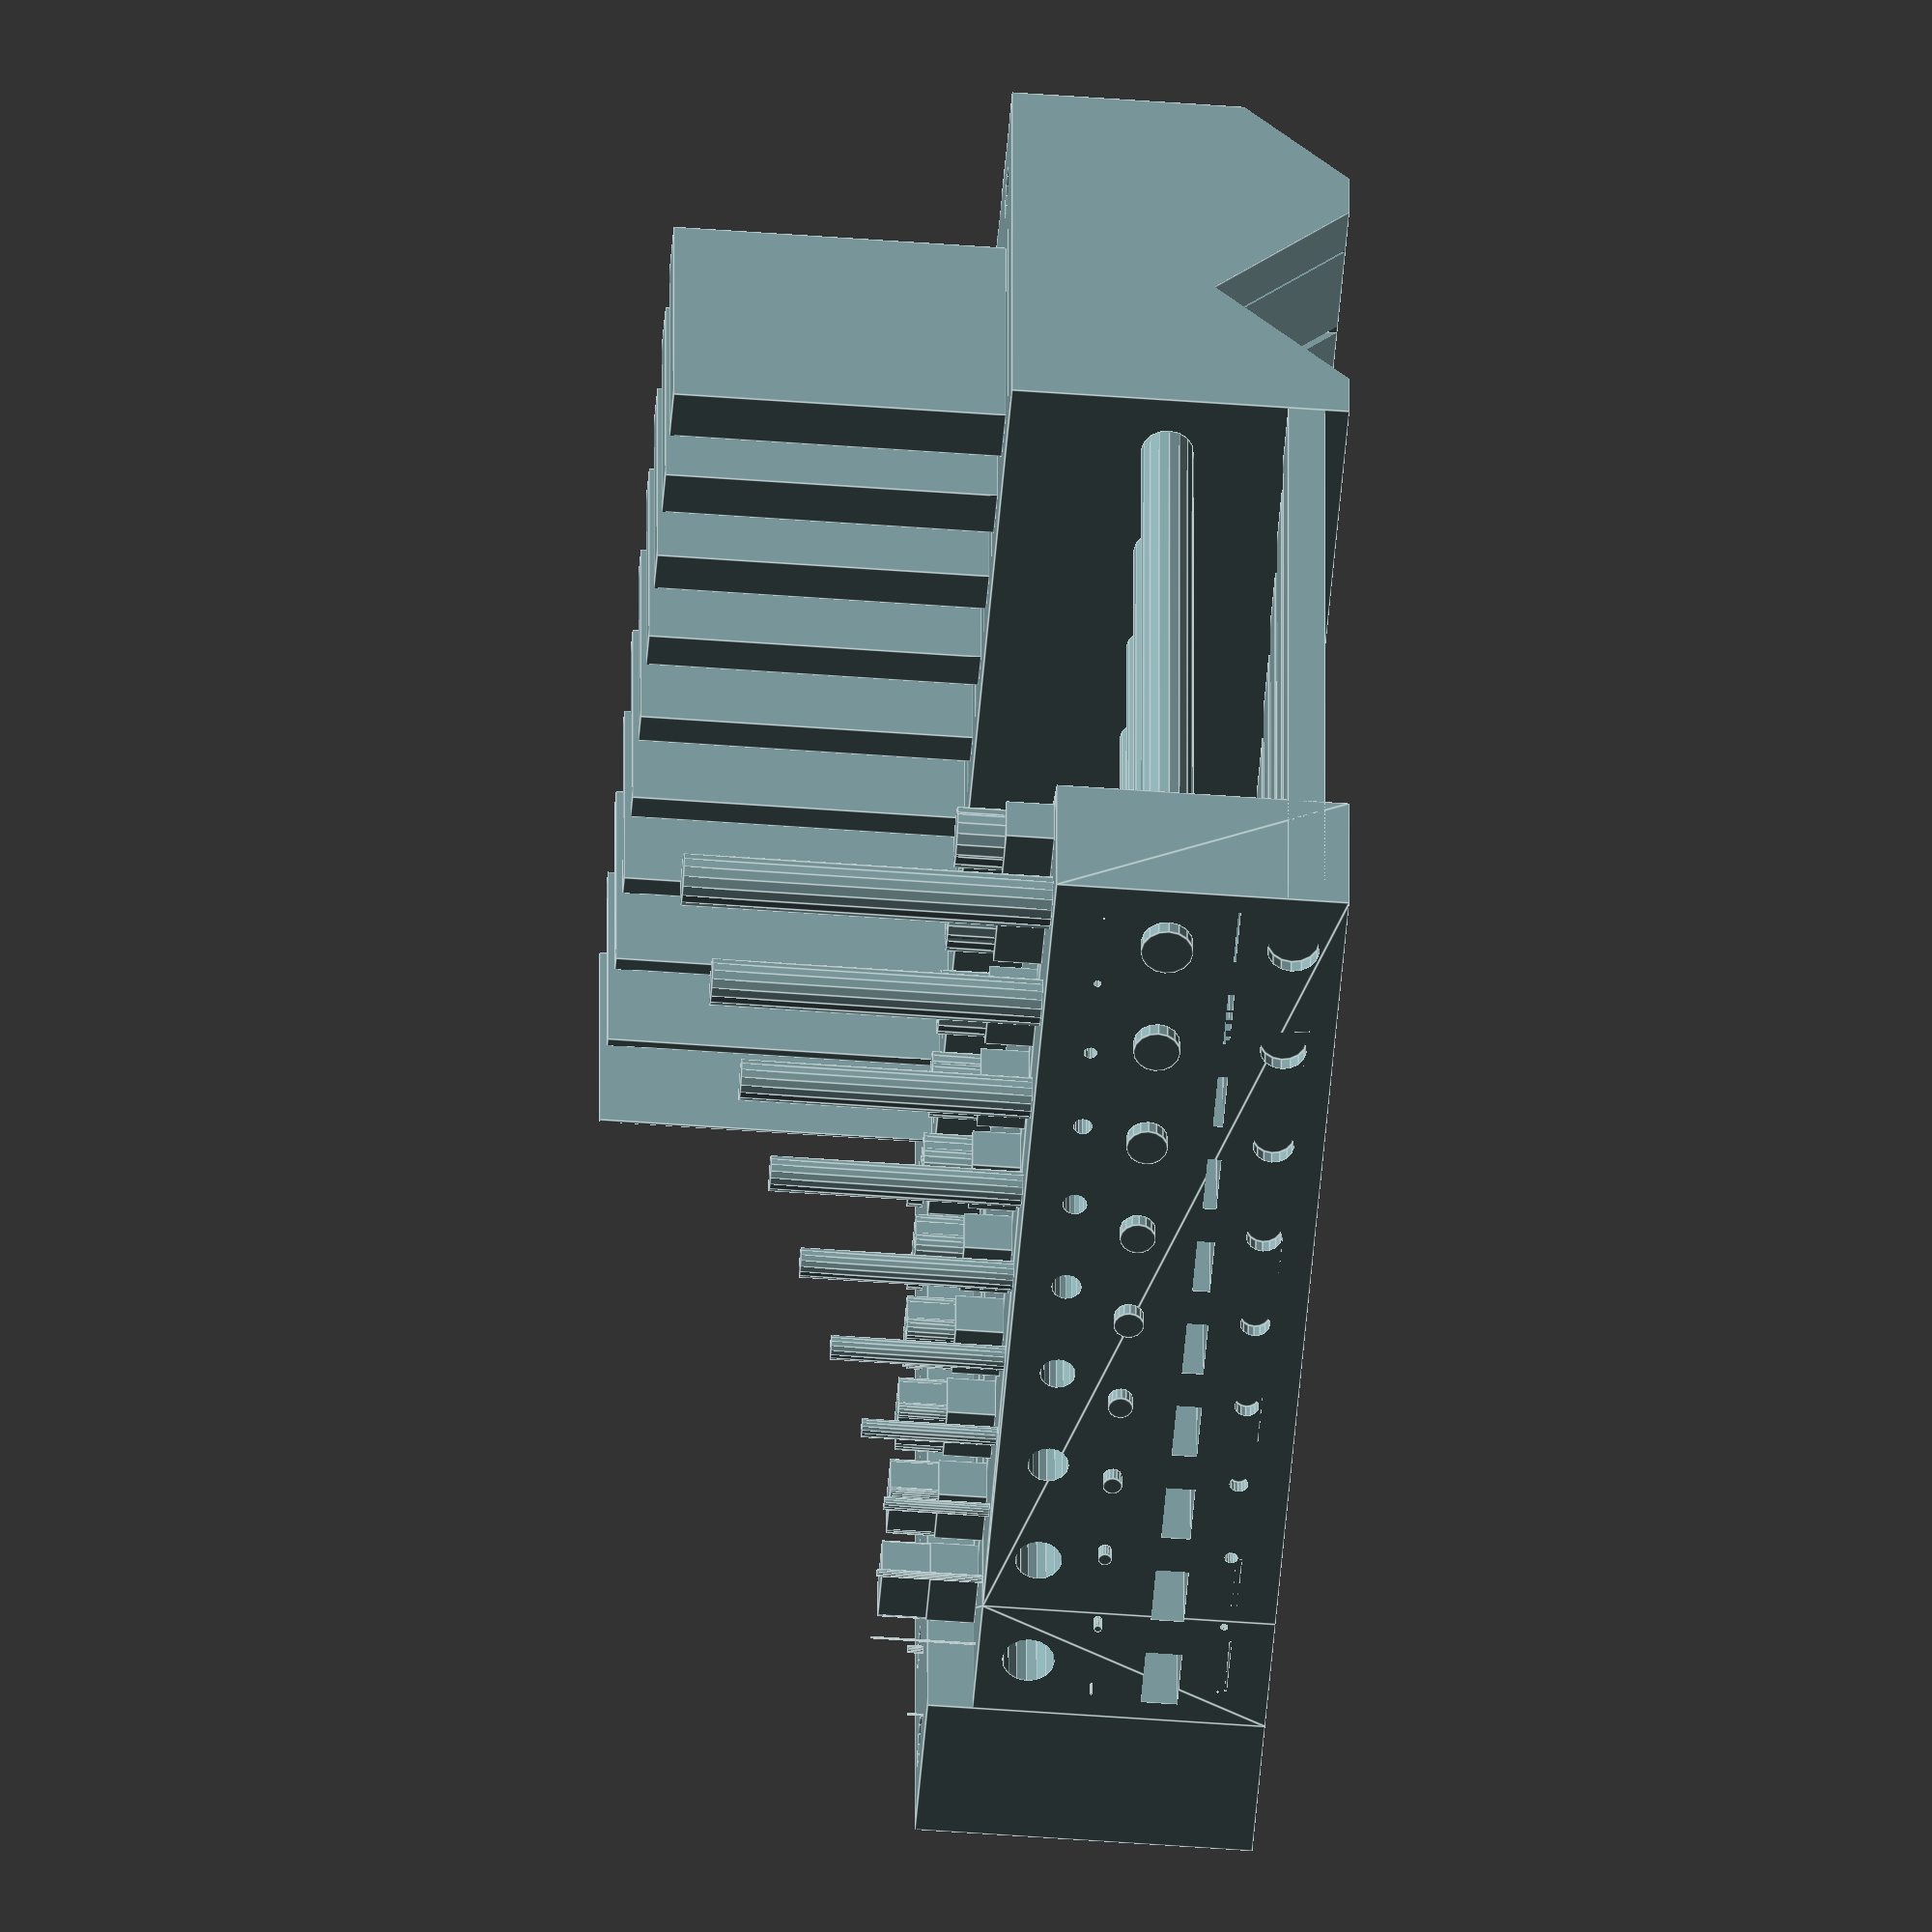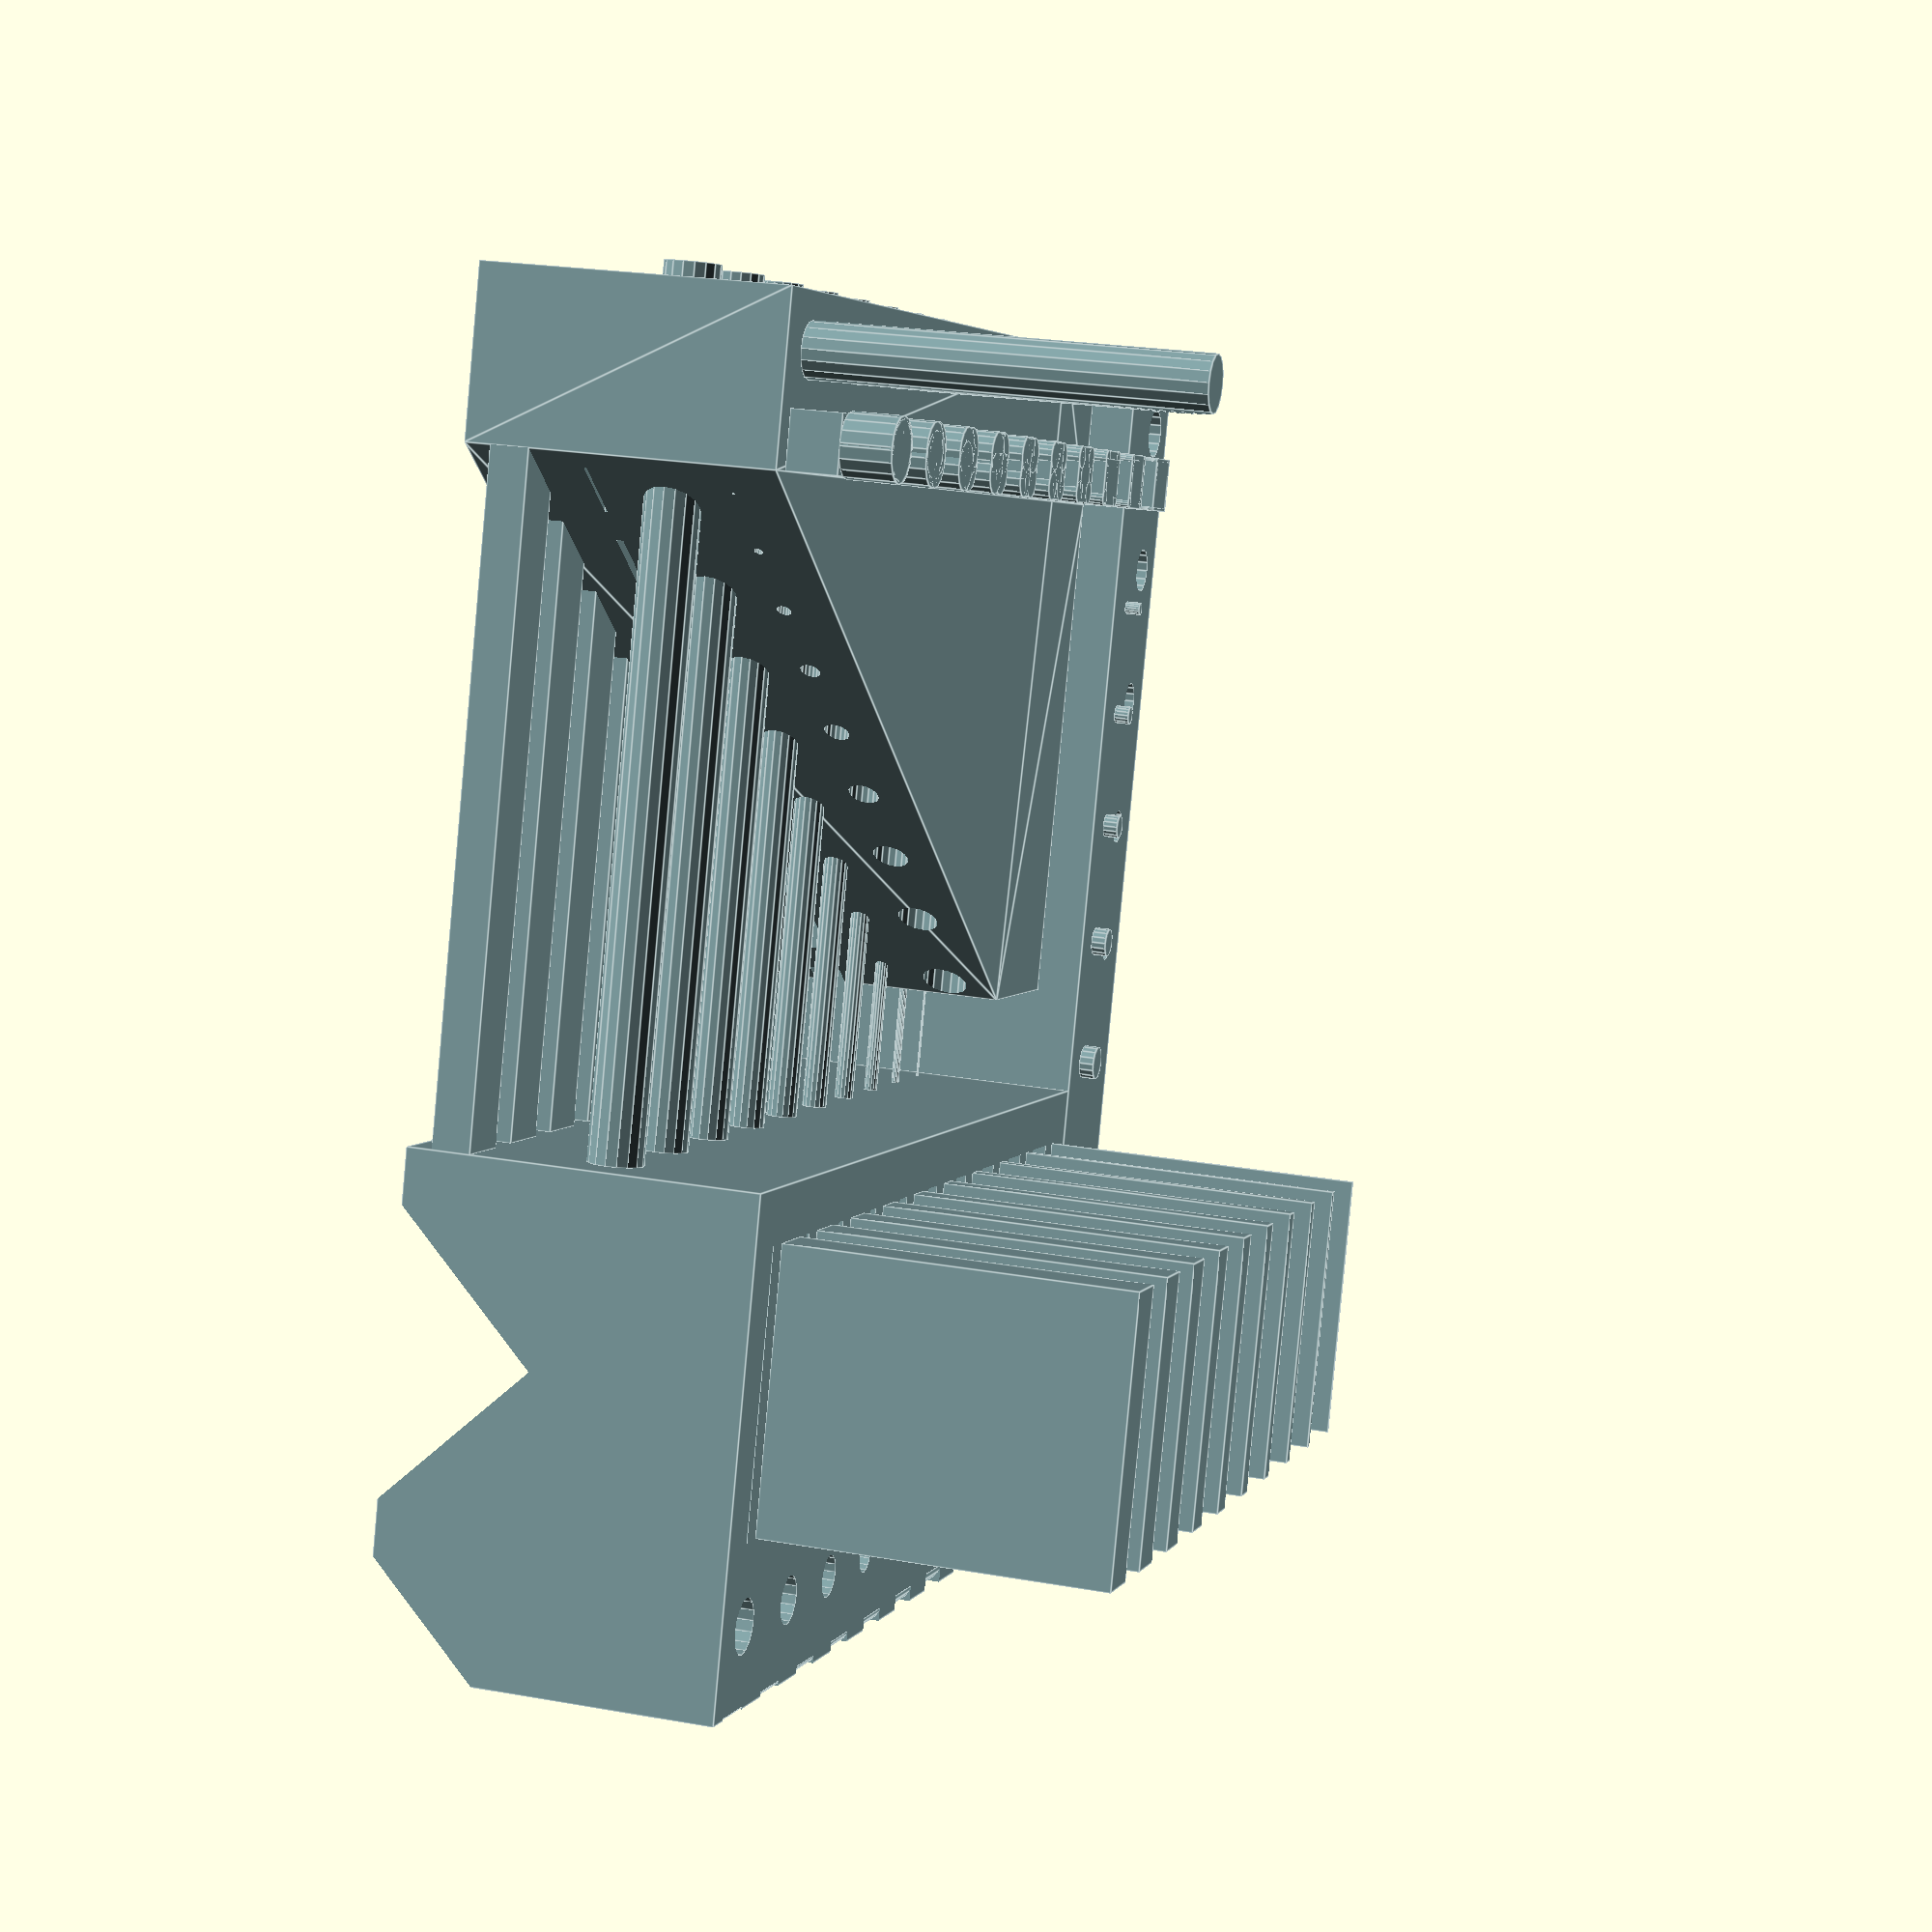
<openscad>
/* Cylindrical test feature object for determining
   several smallest feature capabilities
   Ben Weiss, 2015-2016
  
   TODO:
     - Improve sizing of outrigger to better accommodate aspect ratio requirements of negative
       features by allowing the left hand edge to not be aligned with the Y axis.
     - Add a test for depth of emboss/engrave needed to be visible. Vertical: cylinder on top of xyRadius.
       Horizontal: cylinder on right side, negative cylinder on connectingBar
     - Create a test script that generates a model for each variable bigger and smaller than
       its default for validating model integrity.
     - Add an overhang angle test
 */ 
 
// Special variable set explicitly by the eval server. Don't change this name without also changing it in
// the Python server AND in the javascript!
layerHeight = 0.2;      // mm
nozzleDiameter = 0.4;   // mm, only supplied in a default mode

// Variables set by Eval Model server. For each set of min/max variables, there is a very specific comment
// structure that needs to be present in this file to configure the server (backend and frontend). The
// comment begins with the special string "json" and ends with "/json" enclosed in gthan/lthan brackets, 
// and the text between them needs to be structured JSON text as shown below.
//
// After adding or removing blocks, run modelparams.py to update the static images used for visualization.
// The JSON fields are these:
//  - Name: Plain text name of the parameter (for web page use)
//  - Desc: Plain text description of what the user should do for this test
//  - LowKeyword: Keyword to show at the low end of the slider
//  - HighKeyword: Keyword to show at the high end of the slider
//  - varBase: Variable names. OpenSCAD should include these variables: min<varBase>, max<varBase>, skip<varBase>
//  - min/maxDefault: Values to use for a default test part. These may be 
//  - min/maxDefaultLH: Values to use if all we are given is a characteristic diameter and layer height.
//    These may be functions of layerHeight and nozzleDiameter.
//  - sortOrder: This (optional) variable specifies an ordering number for sorting the parameters on the front end
//    (otherwise they will be sorted arbitrarily). Low value is higher in the list of parameters.

/*
<json>
    {
        "Name": "Vertical Pillars",
        "Desc": "Use the slider to indicate how many columns printed acceptably.",
        "LowKeyword": "Lost",
        "HighKeyword": "Printed",
        "varBase": "PosPillarDiaV",
        "minDefault": 0.1,
        "maxDefault": 2,
        "minDefaultND": "0.5 * nozzleDiameter",
        "maxDefaultND": "5 * nozzleDiameter",
        "cameraData": "9.57,-17.9,8.45,57.8,0,314.8,85",
        "sortOrder": 0
    }
</json>
*/
        
minPosPillarDiaV = 0.1; //mm
maxPosPillarDiaV = 2;
skipPosPillarDiaV = -1;      // skip the first <> items when building (for visualization purposes)

/*
<json>
    {
        "Name": "Horizontal Circular Holes",
        "Desc": "Use the slider to indicate how many holes let light through.",
        "LowKeyword": "Lost",
        "HighKeyword": "Resolved",
        "varBase": "NegPillarDiaH",
        "minDefault": "0.5 * layerHeight",
        "maxDefault": "10 * layerHeight",
        "minDefaultND": "0.5 * layerHeight",
        "maxDefaultND": "10 * layerHeight",
        "cameraData": "-26.8,6,-4.5,71.8,0,36.7,90",
        "sortOrder": 1
    }
</json>
*/
minNegPillarDiaH = 0.5 * layerHeight;
maxNegPillarDiaH = 10 * layerHeight;
skipNegPillarDiaH = -1;

/*
<json>
    {
        "Name": "Horizontal Bosses",
        "Desc": "Use the slider to indicate how many bumps printed successfully.",
        "LowKeyword": "Lost",
        "HighKeyword": "Printed",
        "varBase": "PosButtonDiaH",
        "minDefault": "0.5 * layerHeight",
        "maxDefault": "10 * layerHeight",
        "minDefaultND": "0.5 * layerHeight",
        "maxDefaultND": "10 * layerHeight",
        "cameraData": "-26.8,6,-4.5,71.8,0,36.7,90",
        "sortOrder": 2
    }
</json>
*/
minPosButtonDiaH = 0.5 * layerHeight; //mm
maxPosButtonDiaH = 10 * layerHeight;
skipPosButtonDiaH = -1;

/*
<json>
    {
        "Name": "Horizontal Slots",
        "Desc": "Use the slider to indicate how many horizontal slots were resolved. Drooping of the roof is acceptable on larger slots.",
        "LowKeyword": "Lost",
        "HighKeyword": "Resolved",
        "varBase": "NegFinThkH",
        "minDefault": "0.5 * layerHeight",
        "maxDefault": "7 * layerHeight",
        "minDefaultND": "0.5 * layerHeight",
        "maxDefaultND": "10 * layerHeight",
        "cameraData": "-26.8,6,-4.5,71.8,0,36.7,90",
        "sortOrder": 3
    }
</json>
*/
minNegFinThkH = 0.5 * layerHeight;
maxNegFinThkH = 7 * layerHeight;
skipNegFinThkH = -1;

/*
<json>
    {
        "Name": "Horizontal Pockets",
        "Desc": "Use the slider to indicate how many horizontal pockets are visible.",
        "LowKeyword": "Lost",
        "HighKeyword": "Resolved",
        "varBase": "NegButtonDiaH",
        "minDefault": "0.5 * layerHeight",
        "maxDefault": "7 * layerHeight",
        "minDefaultND": "0.5 * layerHeight",
        "maxDefaultND": "7 * layerHeight",
        "cameraData": "-26.8,6,-4.5,71.8,0,36.7,90",
        "sortOrder": 4
    }
</json>
*/
minNegButtonDiaH = 0.5 * layerHeight;
maxNegButtonDiaH = 10 * layerHeight;
skipNegButtonDiaH = -1;

/*
<json>
    {
        "Name": "In-Layer Fillets",
        "Desc": "On how many of the rectangular columns can you tell the difference between the bottom half and the top half? Check two corners in case of one being a start/stop point for the printer",
        "LowKeyword": "Look Different",
        "HighKeyword": "Look the Same",
        "varBase": "XYRadius",
        "minDefault": 0.1,
        "maxDefault": 1,
        "minDefaultND": "0.5 * nozzleDiameter",
        "maxDefaultND": "2.5 * nozzleDiameter",
        "cameraData": "-1.5,-27,",
        "sortOrder": 5
    }
</json>
*/
minXYRadius = 0.1;
maxXYRadius = 1;
skipXYRadius = -1;

/*
<json>
    {
        "Name": "Horizontal Circular Bars",
        "Desc": "How many horizontal bars were printed successfully?",
        "LowKeyword": "Lost",
        "HighKeyword": "Printed",
        "varBase": "PosPillarDiaH",
        "minDefault": "0.5 * layerHeight",
        "maxDefault": "10 * layerHeight",
        "minDefaultND": "0.5 * layerHeight",
        "maxDefaultND": "10 * layerHeight",
        "cameraData": "1,-10,8,55,0,89.2,90",
        "sortOrder": 6
    }
</json>
*/
minPosPillarDiaH = 0.5 * layerHeight; //mm
maxPosPillarDiaH = 10 * layerHeight;
skipPosPillarDiaH = -1;

/*
<json>
    {
        "Name": "Horizontal Fins",
        "Desc": "How many horizontal fins were printed successfully? Some drooping is OK.",
        "LowKeyword": "Lost",
        "HighKeyword": "Printed",
        "varBase": "PosFinThkH",
        "minDefault": "0.5 * layerHeight",
        "maxDefault": "7 * layerHeight",
        "minDefaultND": "0.5 * layerHeight",
        "maxDefaultND": "7 * layerHeight",
        "cameraData": "-4.56,-10.53,5.75,125,0,105.3,91.85",
        "sortOrder": 7
    }
</json>
*/
minPosFinThkH = 0.5 * layerHeight;    //mm
maxPosFinThkH = 7 * layerHeight;
skipPosFinThkH = -1;

/*
<json>
    {
        "Name": "Vertical Pockets",
        "Desc": "Look on the far side of the printed part. How many of the vertical pockets are visible?",
        "LowKeyword": "Lost",
        "HighKeyword": "Resolved",
        "varBase": "NegButtonDiaV",
        "minDefault": 0.1,
        "maxDefault": 2,
        "minDefaultND": "0.5 * nozzleDiameter",
        "maxDefaultND": "5 * nozzleDiameter",
        "cameraData": "-18,-13,10.7,66.2,0,211.7,92",
        "sortOrder": 8
    }
</json>
*/
minNegButtonDiaV = .1;
maxNegButtonDiaV = 2;
skipNegButtonDiaV = -1;

/*
<json>
    {
        "Name": "Vertical Bosses",
        "Desc": "Back on the top side, how many of the vertical bumps are visible?",
        "LowKeyword": "Lost",
        "HighKeyword": "Printed",
        "varBase": "PosButtonDiaV",
        "minDefault": 0.1,
        "maxDefault": 2,
        "minDefaultND": "0.5 * nozzleDiameter",
        "maxDefaultND": "5 * nozzleDiameter",
        "cameraData": "-18,-13,10.7,66.2,0,211.7,92",
        "sortOrder": 9
    }
</json>
*/
minPosButtonDiaV = .1; //mm
maxPosButtonDiaV = 2;
skipPosButtonDiaV = -1;

/*
<json>
    {
        "Name": "Vertical Fins",
        "Desc": "How many of the vertical fins were printed?",
        "LowKeyword": "Lost",
        "HighKeyword": "Printed",
        "varBase": "PosFinThkV",
        "minDefault": 0.1,
        "maxDefault": 2,
        "minDefaultND": "0.5 * nozzleDiameter",
        "maxDefaultND": "5 * nozzleDiameter",
        "cameraData": "-11,-10.4,1,43.8,0,148.7,96",
        "sortOrder": 10
    }
</json>
*/
minPosFinThkV = 0.1;
maxPosFinThkV = 2;
skipPosFinThkV = -1;

/*
<json>
    {
        "Name": "Vertical Slots",
        "Desc": "How many of the vertical slots were printed?",
        "LowKeyword": "Lost",
        "HighKeyword": "Printed",
        "varBase": "NegFinThkV",
        "minDefault": 0.1,
        "maxDefault": 2,
        "minDefaultND": "0.5 * nozzleDiameter",
        "maxDefaultND": "5 * nozzleDiameter",
        "cameraData": "-2.5,-4.3,6.5,47.3,0,169.5,95",
        "sortOrder": 11
    }
</json>
*/
minNegFinThkV = 0.1;
maxNegFinThkV = 2;
skipNegFinThkV = -1;

/*
<json>
    {
        "Name": "Vertical Circular Holes",
        "Desc": "How many holes let light through (or would have except for squishing on the first layer?",
        "LowKeyword": "Lost",
        "HighKeyword": "Resolved",
        "varBase": "NegPillarDiaV",
        "minDefault": 0.1,
        "maxDefault": 2,
        "minDefaultND": "0.5 * nozzleDiameter",
        "maxDefaultND": "5 * nozzleDiameter",
        "cameraData": "-5.87,11.25,0.15,15.8,0,139.4,84",
        "sortOrder": 12
    }
</json>
*/
minNegPillarDiaV = 0.1;
maxNegPillarDiaV = 2;
skipNegPillarDiaV = -1;

/*
<json>
    {
        "Name": "Inter-Layer Fillets",
        "Desc": "How many rounded regions are visible on the part corner?",
        "LowKeyword": "Lost",
        "HighKeyword": "Visible",
        "varBase": "YZRadius",
        "minDefault": 0.1,
        "maxDefault": 1,
        "minDefaultND": "0.5 * nozzleDiameter",
        "maxDefaultND": "2.5 * nozzleDiameter",
        "cameraData": "-3.07,11.93,0.4,32.6,0,135.2,91.85",
        "sortOrder": 13
    }
</json>
*/
minYZRadius = 0.1;
maxYZRadius = 1;
skipYZRadius = -1;

// The number of features to produce for each series.
featureCount = 10;

// Ratios used for determining the relative sizes of different features
positiveHSizeRatio = 12;        // ratio of height to diameter/thickness for horizontal pillars/fins
pillarVSizeRatio = 7;         // ratio of height to diameter/thickness for vertical pillars
negativeHSizeRatio = 7;         // ratio of height to diameter/thickness for negative horizontal pillars/fins
finDepthLenRatioV = 0.8;          // ratio of width (depth) to height for center vertical fin
minHFinWidthThkRatio = 2;       // minimum width/thickness ratio for horizontal fins
finLenThkRatioV = 12;            // ratio of vertical fin thickness to length

// quality settings. Since we don't control the scale, force the use of
// a reasonable number of fragments regardless of size.
$fn = 16;

// Derived Quantities =======================

meanNegFinThkV = (minNegFinThkV + maxNegFinThkV) / 2;
meanPosFinThkV = (minPosFinThkV + maxPosFinThkV) / 2;
meanNegPillarDiaV = (minNegPillarDiaV + maxNegPillarDiaV) / 2;
meanPosPillarDiaV = (minPosPillarDiaV + maxPosPillarDiaV) / 2;
meanPosButtonDiaV = (minPosButtonDiaV + maxPosButtonDiaV) / 2;
meanNegButtonDiaV = (minNegButtonDiaV + maxNegButtonDiaV) / 2;
meanPosPillarDiaH = (minPosPillarDiaH + maxPosPillarDiaH) / 2;

maxPosPillarDia = max(maxPosPillarDiaH, maxPosPillarDiaV);
minPosPillarDia = min(minPosPillarDiaH, minPosPillarDiaV);
meanPosPillarDia = (maxPosPillarDia + minPosPillarDia) / 2;

// Fillet variables
yzFilletGap = maxPosFinThkV;

xyFilletColumnWidth = max(meanPosPillarDiaV * 2, 2 * maxXYRadius);
xyFilletColumnHeight = pillarVSizeRatio * xyFilletColumnWidth / 4;

// vfinMinSpacing records the minimum X-direction space needed for each positive/negative fin pair,
// assuming they are arranged in opposite order (biggest positive next to smallest negative).
vfinMinSpacing = max(maxNegFinThkV + minPosFinThkV, minNegFinThkV + maxPosFinThkV) / 2;

// Minimum and maximum width variables for each of the major test components. Used in calculating the x-direction width of the total part.
minWidthVars = [minPosPillarDiaV, minPosPillarDiaH, minNegPillarDiaH, minPosFinThkH * minHFinWidthThkRatio, minNegFinThkH * minHFinWidthThkRatio, vfinMinSpacing, xyFilletColumnWidth];
maxWidthVars = [maxPosPillarDiaV, maxPosPillarDiaH, maxNegPillarDiaH, minNegFinThkH * minHFinWidthThkRatio, maxNegFinThkH * minHFinWidthThkRatio, vfinMinSpacing, xyFilletColumnWidth];
maxPillarDia = max(maxWidthVars);
minPillarDia = min(minWidthVars);
meanPillarDia = (maxPillarDia + minPillarDia) / 2;

fudge = minPillarDia * 0.02;        // a small buffer to make solids cleanly intersect.


// Outrigger dimensions
outriggerMinDepth = max(maxPosPillarDiaV * 2 + xyFilletColumnWidth, minNegFinThkH * negativeHSizeRatio, minNegPillarDiaH * negativeHSizeRatio);
outriggerGapConstant = 0.5;
outriggerHeight = (max(maxPosPillarDiaH, maxPosButtonDiaH) + maxNegPillarDiaH + max(maxPosFinThkH, maxNegButtonDiaH) + maxNegFinThkH) * (1 + outriggerGapConstant);
outriggerGapV = outriggerHeight / (1 + outriggerGapConstant) * outriggerGapConstant / 4;

// coreHeight will be the average of the size the negative vertical columns and fins want, limited so it isn't too low to receive the horizontal pillars. We will restrict the core to be an even multiple of layerHeight for printing YZ pillars
coreHeight = layerHeight * (ceil(max(outriggerHeight - outriggerGapV - maxNegPillarDiaH, 
    finLenThkRatioV * meanNegFinThkV) / layerHeight));
// coreWidth ensures the gapH between each pillar is at least 2/3 of either max pillar.
coreWidth = featureCount * (max([ for (i = [0:1:len(minWidthVars)-1]) (minWidthVars[i] + maxWidthVars[i]) / 2 ]) + maxPillarDia * 0.667);


negFinLengthV = coreHeight;
posFinLengthV = finLenThkRatioV * meanPosFinThkV;
finDepthV = max(finDepthLenRatioV * posFinLengthV, finDepthLenRatioV * negFinLengthV);

// Now we can define the coreDepth
coreYGap = maxPosFinThkV;
coreDepth = finDepthV + maxNegPillarDiaV + coreYGap * 3;

pillarSpacing = coreWidth / featureCount;
posPillarMinLengthH = maxPosPillarDiaV * 2;
posPillarMinLengthV = maxPosPillarDiaH * 2;

hButtonThk = max(meanPosPillarDiaH / 2, layerHeight * 3);
vButtonThk = max(meanPosPillarDiaH / 2, layerHeight * 3);      // TODO: limit this with layer height?

// My experience is setting the gap to meanPosFinThkV is too small when zoomed in, so I'm being a bit more conservative
posFinWidthH = coreWidth / featureCount - meanNegFinThkV * 1.5;
negFinWidthH = coreWidth / featureCount - meanPosFinThkV * 1.5;

// Connecting bar size
connectingBarXGap = maxPosButtonDiaV * 0.5;
connectingBarWidth = max(maxPosFinThkV, 2. * connectingBarXGap + maxPosButtonDiaV + maxNegButtonDiaV);
connectingBarLength = max(coreDepth - foutriggerEndY(), featureCount * (max(meanPosButtonDiaV, meanNegButtonDiaV) + 0.667 * max(maxPosButtonDiaV, maxNegButtonDiaV)));
connectingBarCenterY = coreDepth - connectingBarLength / 2;

// Color parameters
normalColor = [125/255, 156/255, 159/255, 1];
highlightColor = [255/255, 230/255, 160/255, 1];

//color(normalColor)
{
difference()
{
    union()
    {
        
        // Build the core and outrigger
        core();
        outrigger();
        
        // Vertical fins
        translate([0,coreYGap,coreHeight])
            vfins(true, skipPosFinThkV);
        
        // horizontal pillars
        translate([0,0,outriggerHeight - 1.5 * outriggerGapV - maxNegPillarDiaH - maxPosPillarDiaH / 2])
        rotate([90,0,0])
            pillars(minPosPillarDiaH, maxPosPillarDiaH, positiveHSizeRatio, posPillarMinLengthH, skipPosPillarDiaH);
        
        // horizontal buttons
        translate([0, foutriggerEndY(), outriggerHeight - 1.5 * outriggerGapV - maxNegPillarDiaH - maxPosButtonDiaH / 2])
        rotate([90,0,0])
            pillars(minPosButtonDiaH, maxPosButtonDiaH, 0, hButtonThk, skipPosButtonDiaH);
        
        // positive horizontal fins
        translate([fgapX(posFinWidthH, posFinWidthH) * 0.5, 0, outriggerGapV + maxPosFinThkH / 2])
        hfins(minPosFinThkH, maxPosFinThkH, posFinWidthH, skipPosFinThkH);
        
        // vertical pillars
        translate([0, foutriggerEndY() + maxPosPillarDiaV, outriggerHeight])
            pillars(minPosPillarDiaV, maxPosPillarDiaV, pillarVSizeRatio, posPillarMinLengthV, skipPosPillarDiaV);
            
        // vertical buttons
        translate([-(coreWidth + maxPosButtonDiaV) / 2 - connectingBarXGap, connectingBarCenterY, coreHeight])
        rotate([0, 0, 90])
            pillars(minPosButtonDiaV, maxPosButtonDiaV, 0, vButtonThk, skipPosButtonDiaV, overrideWidth=connectingBarLength);
        
        // xy fillets
        translate([0, foutriggerEndY() + (outriggerMinDepth + 2 * maxPosPillarDiaV) / 2, outriggerHeight])
            xyfillets(minXYRadius, maxXYRadius, coreWidth, skipXYRadius);
                
    };
    
    // Negative features get subtracted out!
    // horizontal pillars
    translate([0,-fudge * 2,outriggerHeight - outriggerGapV - maxNegPillarDiaH / 2])
    rotate([90,0,0])
        pillars(minNegPillarDiaH, maxNegPillarDiaH, 0, abs(foutriggerEndY()) + 3 * fudge, skipNegPillarDiaH, backwards=true);
    
    // horizontal buttons
    translate([0, foutriggerEndY() + hButtonThk, outriggerGapV + maxNegButtonDiaH / 2])
    rotate([90,0,0])
        pillars(minNegButtonDiaH, maxNegButtonDiaH, 0, hButtonThk + 2 * fudge, skipNegButtonDiaH);
    
    // horizontal fins
    translate([0, -3 * fudge, 1.5 * outriggerGapV + max(maxPosFinThkH, maxNegButtonDiaH) + maxNegFinThkH / 2])
        hfins(maxNegFinThkH, minNegFinThkH, negFinWidthH, skipNegFinThkH);
    
    // vertical fins
    translate([0, coreYGap, 0])
    vfins(false, skipNegFinThkV);
    
    // negative vertical pillars
    translate([0, coreDepth - coreYGap - maxNegPillarDiaV / 2, -2 * fudge])
    pillars(minNegPillarDiaV, maxNegPillarDiaV, 0, coreHeight + 4 * fudge, skipNegPillarDiaV);
    
    // negative vertical buttons
    translate([-coreWidth / 2 - connectingBarWidth + connectingBarXGap + maxNegButtonDiaV / 2, connectingBarCenterY, coreHeight + 2 * fudge - vButtonThk])
    rotate([0, 0, 90])
        pillars(minNegButtonDiaV, maxNegButtonDiaV, 0, vButtonThk, skipNegButtonDiaV, overrideWidth=connectingBarLength, backwards=true);
        
    // negative fillets
    translate([0, coreDepth, coreHeight])
    scale([-1, 1, 1])
    yzfillets(minYZRadius, maxYZRadius, yzFilletGap, coreWidth, skipYZRadius);

}
}

module core()
{
    color(normalColor)
    {
        root2on2 = sqrt(2) / 2;
        difference()
        {
            translate([0, coreDepth/2, coreHeight/2])
            cube(size=[coreWidth, coreDepth, coreHeight], center=true);
            
            // Do the cutaway for the vertical negative fins bottoms
            scale([1,1, min(1, negFinLengthV / finDepthV)])     // scale so it takes up half the core or 45 degrees, whichever is smaller.
            translate([0, coreYGap + finDepthV / 2,0])
            rotate([45,0,0])
            {
                edgelen = finDepthV * root2on2;
                cube(size=[coreWidth + 4 * fudge, edgelen, edgelen],center=true);
            }
            
            // Do the cutaway for the vertical negative pillars bottom side
            translate([0, coreDepth, 0])
            rotate([45,0,0])
            {
                edgelen = (maxNegPillarDiaV + coreYGap) * root2on2 * 2;
                cube(size=[coreWidth + 4 * fudge, edgelen, edgelen], center=true);
            }
        }

        // make the connecting bar
        cbHeight = coreHeight;
        cbDepth = connectingBarLength;
        translate([-coreWidth/2 - connectingBarWidth / 2, connectingBarCenterY, cbHeight / 2])
        cube(size=[connectingBarWidth, cbDepth, cbHeight],center=true);
    }
}

// Creates vertical pillars; used to make each set of pillars in turn.
// @minDia, @maxDia - minimum and maximum pillar diameters.
// Pillars will have length (height) which is the greater of
// @minLength and @aspect * diameter
// if @skipFirst >= 0, the first @skipFirst elements are not generated (this is used for figure generation)
// if @onOutrigger = true, the pillars are built using the locateOutrigger() modifier instead of locateX
// backwards causes the pillars to be arranged in reverse order, but only works if onOutrigger = false.
// overrideWidth lets you override the use of coreWidth as the total target width for the pattern.
module pillars(minDia, maxDia, aspect, minLength, skipFirst=-1, onOutrigger=false, backwards=false, overrideWidth=0)
{
    color(skipFirst >= 0 ? highlightColor : normalColor)
    // Build each vertical pillar
    for(i=[0:featureCount-1])
    {
        if(i >= skipFirst)
        {
            translate([0, 0, -fudge / 2])
            if(onOutrigger)
            {
                locateOutrigger(i)
                translate([0,0,outriggerHeight/2])
                cylinder(h=fcylHeight(fdia(i, minDia, maxDia), aspect, minLength), 
                    d=fdia(i, minDia, maxDia));
            }
            else
            {
                locateX(i, minDia, maxDia, backwards, overrideWidth)
                cylinder(h=fcylHeight(fdia(i, minDia, maxDia), aspect, minLength), 
                    d=fdia(i, minDia, maxDia));
            }
        }
    }
}

// Horizontal fins generator
// Builds fins in the horizontal direction (used for positive and negative)
// Arguments:
//   * minThk/maxThk - minimum and maximum thickness
//   * width - fin width (in X direction)
//   * skipFirst - skips the first X entries 
module hfins(minThk, maxThk, width, skipFirst=-1)
{
    gapX = fgapX(width, width);
    finFirstX = -coreWidth / 2 + gapX / 2 + width / 2;
    color(skipFirst >= 0 ? highlightColor : normalColor)
    // Build each horizontal fin
    for(i = [0:featureCount-1])
    {
        if(i >= skipFirst)
        {
            thk = fdia(i, minThk, maxThk);
            // length needs to match bottom pillars...
            length = abs(foutriggerEndY());
            locateX(i, width, width)
            translate([0, -length/2 + fudge, 0])
            cube(size=[width, length, thk], center=true);
        }
    }
}

// draws both positive and negative fins. @doPos toggles between creating the positive
// and negative features; all other constants are directly imported.
// fin sizes are set based on the aspect ratio of the middle fin, and do not vary
// with each fin's thickness.
module vfins(doPos=true, skipFirst=-1)
{
    // we have constant spacing instead of constant gap for vertical fins
    finSpacing = coreWidth / (featureCount + 0.5) * (doPos ? 1 : -1);
    finFirstX = (coreWidth - abs(finSpacing)) / 2 * (doPos ? -1 : 1);
    finHeight = doPos ? posFinLengthV : negFinLengthV;    // same as Length
    color(skipFirst >= 0 ? highlightColor : normalColor)
    // Build each vertical fin
    for(i = [0:featureCount-1])
    {
        if(i >= skipFirst)
        {
            thk = doPos ? fdia(i, minPosFinThkV, maxPosFinThkV) : fdia(i, minNegFinThkV, maxNegFinThkV);
            translate([finFirstX + i * finSpacing, finDepthV/2, finHeight/2])
            cube(size=[thk, finDepthV, finHeight + 3 * fudge], center=true);
        }
    }

}

// Builds a series of fillets along the positive X axis, centered at the origin.
// These should be Differenced from the bulk body
// Parameters
//    * minR/maxR - minimum and maximum radius
//    * gapSize - size of the gap between sections of radius
//    * totalLength - total length of the target corner
//    * skipFirst - omit the first few features for visualization
module yzfillets(minR, maxR, gapSize, totalLength, skipFirst=-1)
{
    filletWidth = totalLength / featureCount - gapSize;
    // Build each radius differencing body
    color(skipFirst >= 0 ? highlightColor : normalColor)
    for(i=[0:featureCount-1])
    {
        if(i >= skipFirst)
        {
            r = fdia(i, minR, maxR);
            translate([-totalLength * 0.5 + gapSize * (i + 0.5) + filletWidth * (i + 0.5), 0, 0])
            difference()
            {
                cube(size=[filletWidth, r * 2, r * 2], center=true);
                
                translate([0, -r, -r])
                rotate([0, 90, 0])
                    cylinder(h=2 * (filletWidth + fudge), r=r,center=true);
            }
        }
    }
}

// Creates x/y fillet pillars.
module xyfillets(minR, maxR, totalLength, skipFirst=-1)
{
    gapSize = totalLength / featureCount - xyFilletColumnWidth;
    color(skipFirst >= 0 ? highlightColor : normalColor)
    // Build each column with a small radius cutout on the top half
    for(i=[0:featureCount-1])
    {
        r = fdia(i, minR, maxR);
        translate([-totalLength * 0.5 + gapSize * (i + 0.5) + xyFilletColumnWidth * (i + 0.5), 0, xyFilletColumnHeight / 4])
        union()
        {
            cube(size=[xyFilletColumnWidth, xyFilletColumnWidth, xyFilletColumnHeight / 2], center=true);
            
            if(i >= skipFirst)
            {
                translate([0,0,xyFilletColumnHeight / 2 - fudge])
                union()
                {
                    cube(size=[xyFilletColumnWidth, xyFilletColumnWidth - 2 * r, xyFilletColumnHeight / 2 ], center=true);
                    cube(size=[xyFilletColumnWidth - 2 * r, xyFilletColumnWidth, xyFilletColumnHeight / 2 ], center=true);
                    for(side=[0:4])
                    {
                        rotate([0,0,90*side])
                        translate([xyFilletColumnWidth * 0.5 - r, xyFilletColumnWidth * 0.5 - r, 0])
                        scale([1.1,1.1,1])
                            cylinder(h=xyFilletColumnHeight / 2, r=r,center=true);
                    }
                }
            }
            else
            {
                translate([0,0,xyFilletColumnHeight / 2 - fudge])
                    cube(size=[xyFilletColumnWidth, xyFilletColumnWidth, xyFilletColumnHeight / 2 ], center=true);
            }
        }
    }
}

// Creates the Outrigger (bulk structure on the left)
module outrigger()
{
    color(normalColor)
    hull()
    {
        // Build each vertical pillar
        for(i=[0:featureCount-1])
        {
            locateOutrigger(i)
                cube(size=foutriggerSize2(i) + [fudge, 0, 0], center=true);
        }
        // add a single block to the far corner to make it roughly triangular
        locateOutrigger(featureCount-1)
        translate([-coreWidth + foutriggerSize2(featureCount - 1)[0], 0, 0])
            cube(size=foutriggerSize2(featureCount - 1) + [fudge, 0, 0], center=true);
    }
}

// ==============================================================
// Resource Functions
// ==============================================================

function fgapX(minDia, maxDia, overrideWidth=0) = ((overrideWidth == 0 ? coreWidth : overrideWidth) - 0.5 * (maxDia + minDia) * featureCount) / ( featureCount + 0);
function fdiaStep(minDia, maxDia) = (maxDia - minDia) / (featureCount - 1);
function fdia(idx, minDia, maxDia) = minDia + idx * fdiaStep(minDia, maxDia);
function fcylHeight(dia, aspect, minLength) = max(aspect*dia, minLength) + fudge;
function foutriggerSize(dia, diaStep, aspect, gapX) = [dia + gapX, outriggerMinDepth, outriggerHeight];
function foutriggerSize2(idx) = 
        let(minDia = minPosPillarDiaH, maxDia = maxPosPillarDiaH, aspect = positiveHSizeRatio)
        foutriggerSize(fdia(idx, minDia, maxDia), fdiaStep(minDia, maxDia), aspect, fgapX(minDia, maxDia));
function foutriggerEndY() = 
        let(minDia = minPosPillarDiaH, maxDia = maxPosPillarDiaH, aspect = positiveHSizeRatio)
        -(foutriggerSize(fdia(featureCount - 1, minDia, maxDia), fdiaStep(minDia, maxDia), aspect, fgapX(minDia, maxDia))[1] + fcylHeight(fdia(featureCount - 1, minDia, maxDia), aspect, posPillarMinLengthH));

function foutriggerY(x=0) = 
    let(minDia = minPosPillarDiaH,
        maxDia = maxPosPillarDiaH,
        aspect = positiveHSizeRatio,
        x0 = (x + coreWidth / 2),
        gap = fgapX(minDia, maxDia),
        step = fdiaStep(minDia, maxDia))
    let(idx = (-minDia - gap + sqrt((minDia + gap)*(minDia + gap) + 2 * x0 * step)) / step)
    let(dia = fdia(idx, minDia, maxDia))
    -fcylHeight(dia, aspect, posPillarMinLengthH) - foutriggerSize(dia, step, aspect, gap)[1] / 2;

// ==============================================================
// Resource Modules
// ==============================================================

// operator module that translates to the x coordinate of feature idx in
// the series that targets constant gap widths
module locateX(idx, minDia, maxDia, backwards=false, overrideWidth=0)
{
    gap = fgapX(minDia, maxDia, overrideWidth);
    fudge = (minDia);    // this is enough extra height to fully intersect base/outrigger.
    diaStep = fdiaStep(minDia, maxDia);
    pillarFirstX = -(overrideWidth == 0 ? coreWidth : overrideWidth) / 2 + gap / 2 + minDia / 2;
    dia = fdia(idx, minDia, maxDia);
    
    cx = (pillarFirstX + idx * 0.5 * (dia + minDia) + idx * gap) * (backwards ? -1 : 1);
    
    translate([cx, 0, 0])
    children();
}

// operator module to translate to the center of the outrigger for a particular
// index idx. We know we'll be using min/maxPosPillarDiaH in this case.
module locateOutrigger(idx)
{
    minDia = minPosPillarDiaH;
    maxDia = maxPosPillarDiaH;
    aspect = positiveHSizeRatio;
    
    gap = fgapX(minDia, maxDia);
    diaStep = fdiaStep(minDia, maxDia);
    dia = fdia(idx, minDia, maxDia);
    cylH = fcylHeight(dia, aspect, posPillarMinLengthH);
    osize = foutriggerSize(dia, diaStep, aspect, gap);
    
    translate([0, -osize[1], osize[2]]/2)
    translate([0, -cylH, 0])
    locateX(idx, minDia, maxDia)
    children();
}

</openscad>
<views>
elev=232.1 azim=180.2 roll=94.6 proj=o view=edges
elev=157.3 azim=18.2 roll=252.9 proj=p view=edges
</views>
